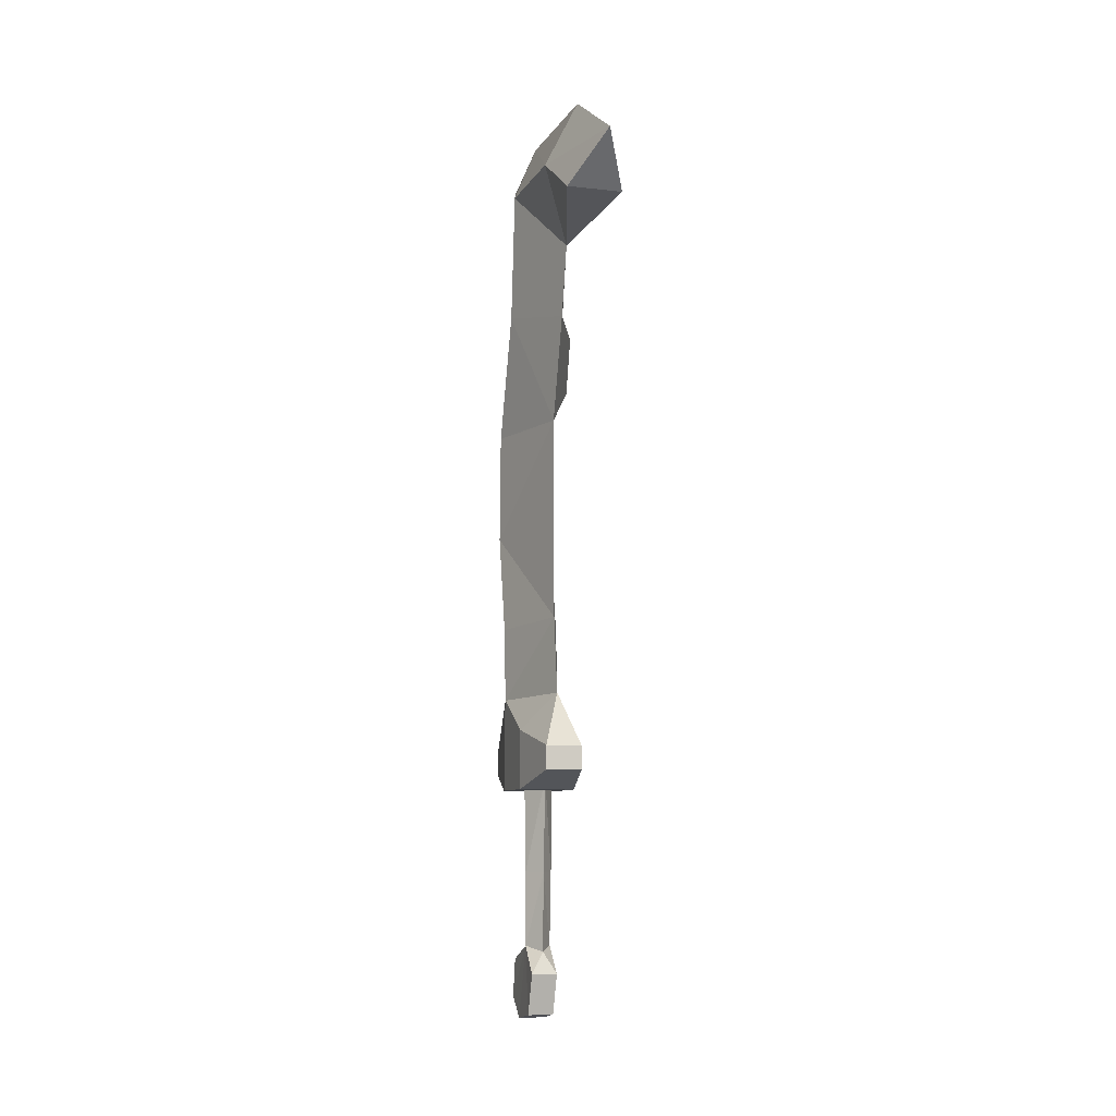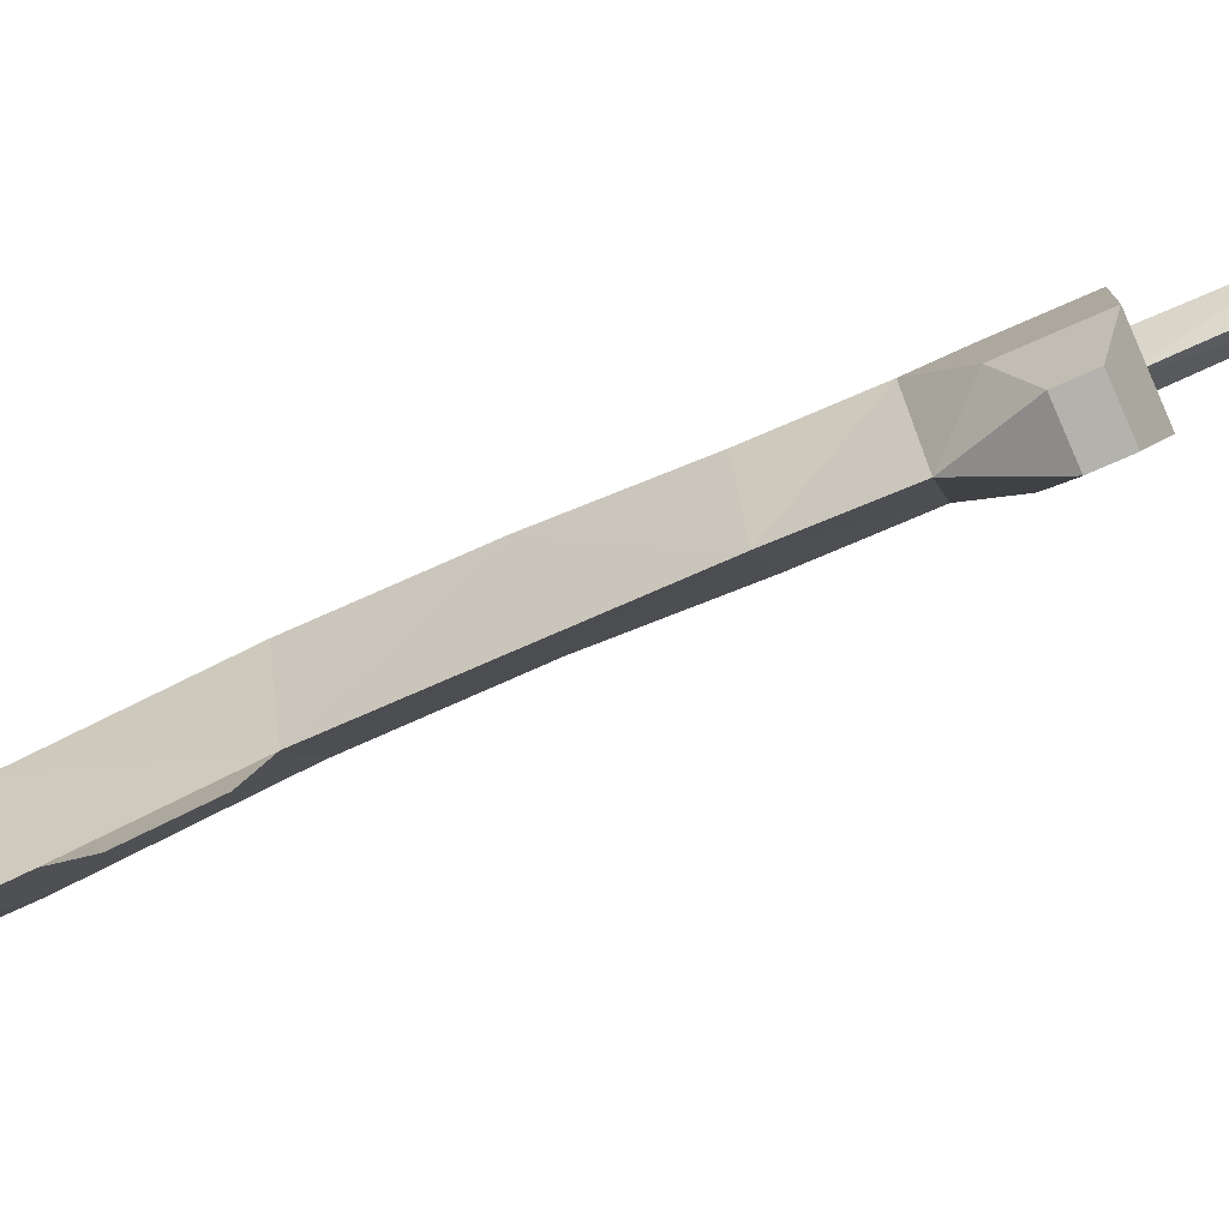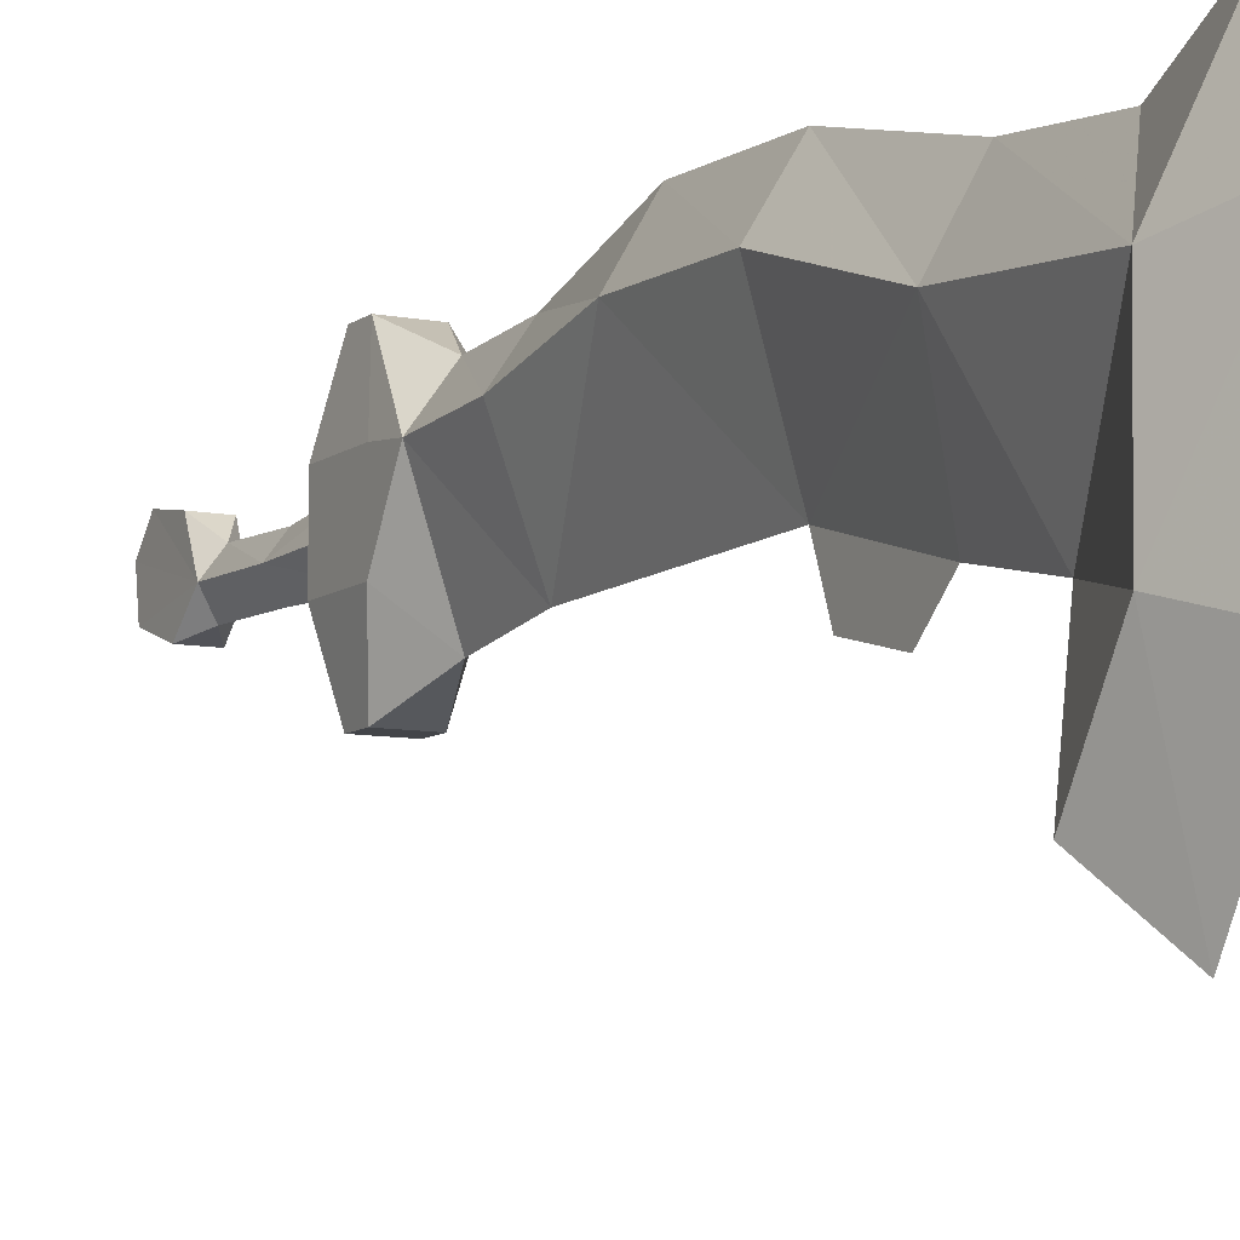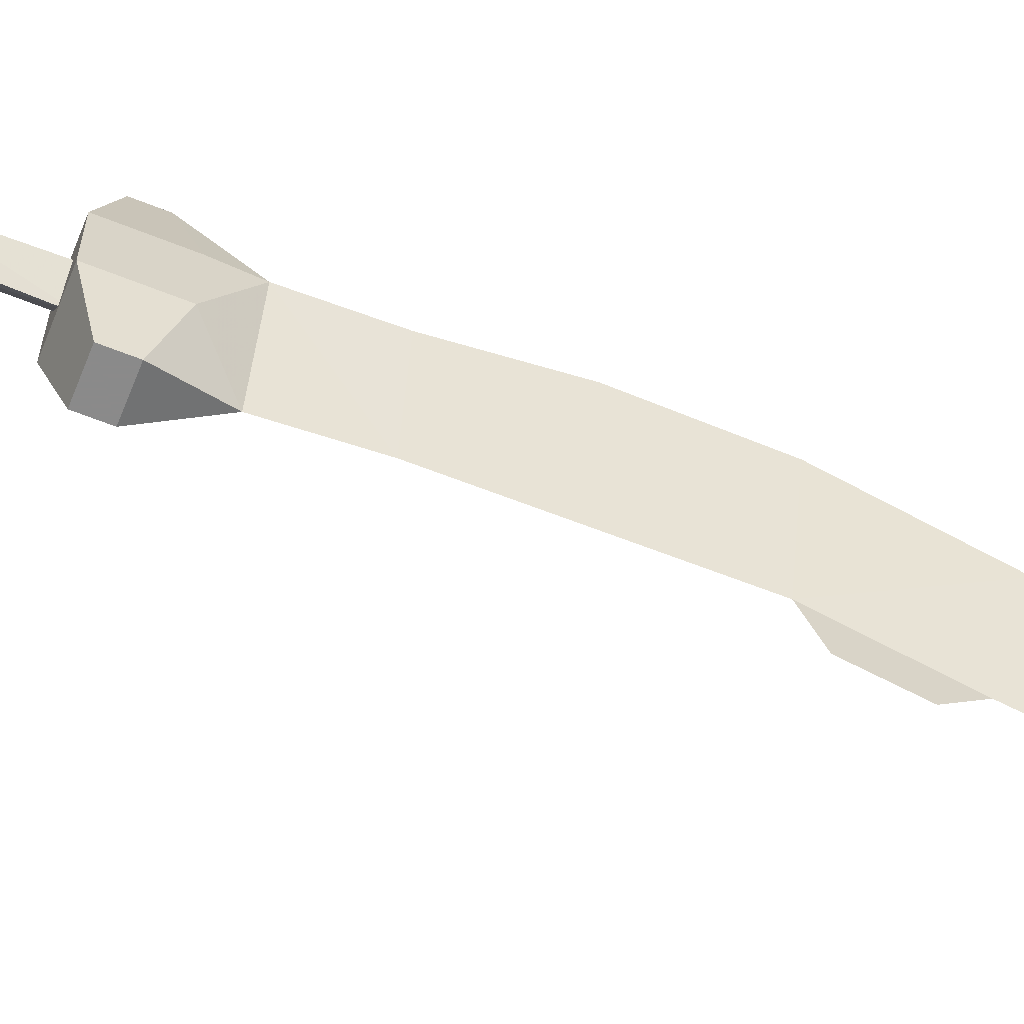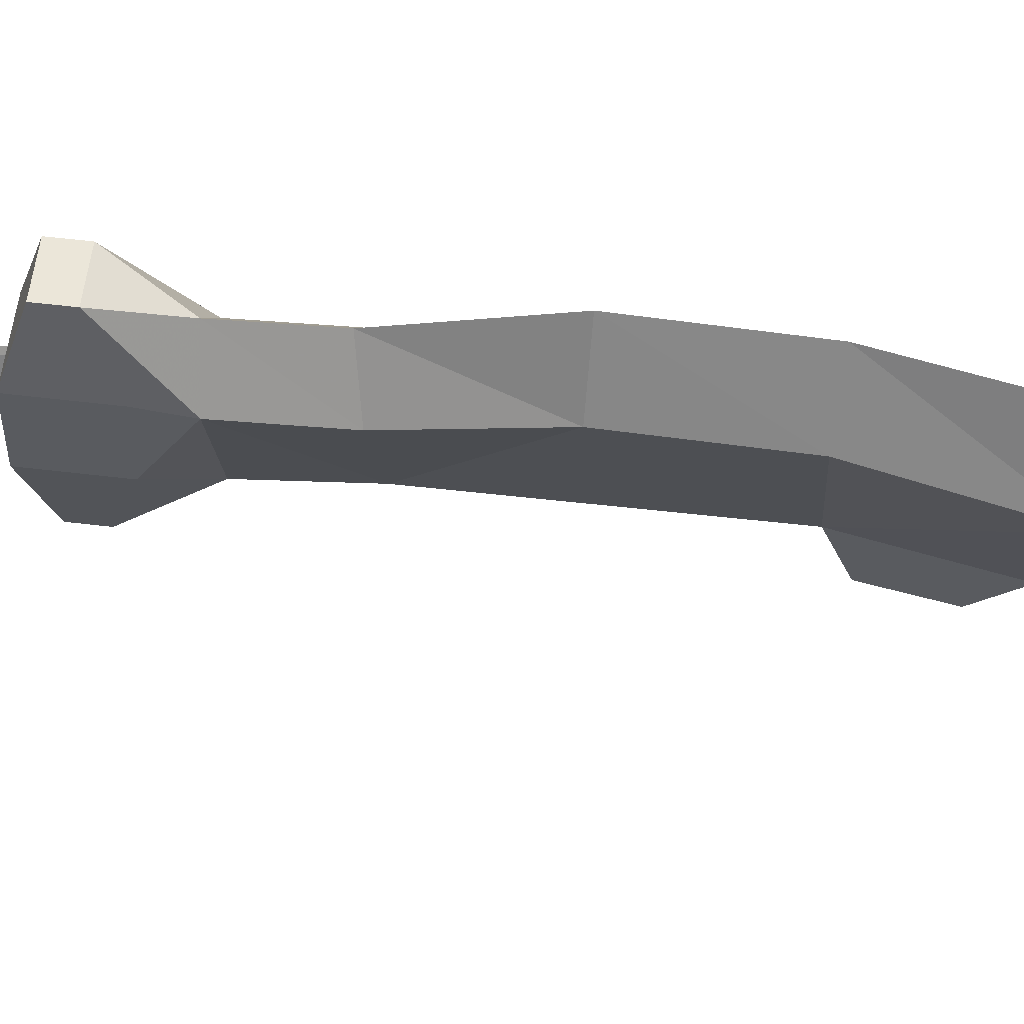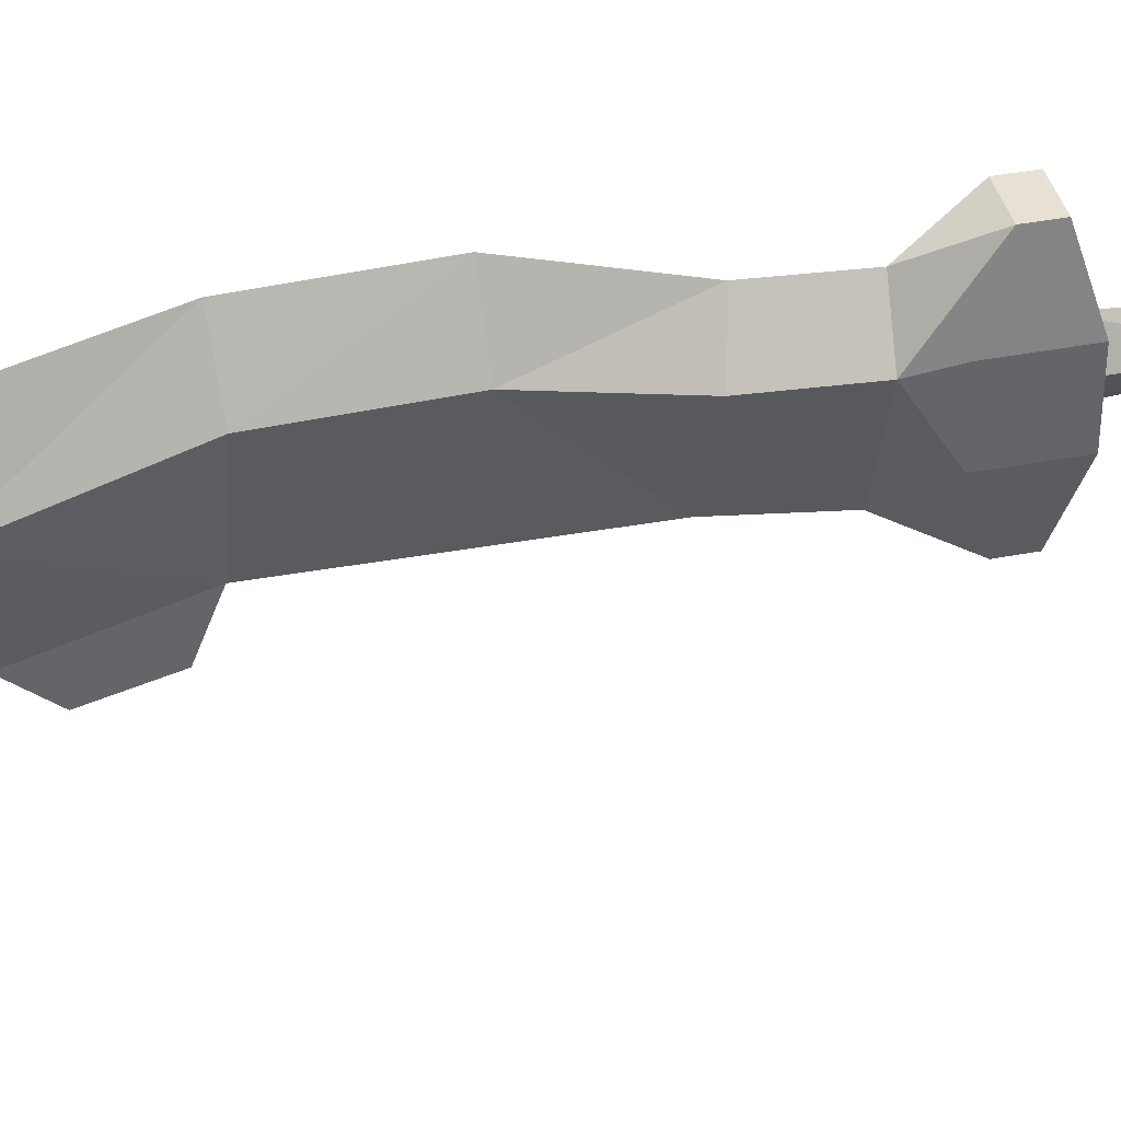
<metadata>
{"format":"obj","ext":"obj","renderer":"f3d","projection":"perspective","resolution":1024,"background":"white","views":[{"elev":-8.6,"azim":162.7,"up":"+Y"},{"elev":-79.4,"azim":-66.5,"up":"+Z"},{"elev":-8.8,"azim":151.8,"up":"+Z"},{"elev":-63.6,"azim":68.0,"up":"+Z"},{"elev":56.9,"azim":97.2,"up":"+Z"},{"elev":39.0,"azim":-103.6,"up":"+Z"}]}
</metadata>
<code>
o heavyblade04_3
v -0.0045 0.673 -0.1149
v -0.052 0.8305 0.0626
v -0.0045 1.016 -0.1111
v -0.052 0.6643 0.0276
v -0.052 0.5393 0.0201
v -0.052 1.014 0.0576
v -0.052 1.22 -0.0086
v -0.0045 1.188 -0.1599
v -0.0045 1.306 -0.1861
v -0.052 1.434 -0.2149
v -0.052 1.354 -0.3399
v -0.052 1.438 -0.0286
v -0.0045 1.504 0.1364
v -0.0045 1.544 0.0014
v -0.0045 0.543 -0.1324
v -0.0045 1.044 -0.1836
v -0.0045 1.134 -0.2061
v -0.0045 1.433 -0.4186
v -0.0045 1.537 -0.2474
v -0.0045 1.229 0.0839
v -0.0045 1.019 0.1389
v -0.0045 1.379 0.0676
v -0.0045 0.8318 0.1451
v -0.0045 0.6518 0.0914
v -0.0045 0.5355 0.0839
v 0.043 0.8305 0.0626
v 0.043 1.014 0.0576
v 0.043 0.6643 0.0276
v 0.043 1.354 -0.3399
v 0.043 1.434 -0.2149
v 0.043 1.438 -0.0286
v 0.043 0.5393 0.0201
v 0.043 1.22 -0.0086
v 0.043 0.483 -0.0736
v 0.043 0.483 0.0264
v 0.0267 0.453 -0.1724
v -0.0345 0.453 -0.1724
v -0.052 0.483 -0.0736
v -0.0345 0.453 0.1264
v 0.0267 0.453 0.1264
v -0.052 0.483 0.0264
v 0.043 0.383 0.0264
v 0.043 0.383 -0.0736
v 0.0267 0.413 -0.1724
v 0.0267 0.413 0.1264
v -0.0345 0.413 0.1264
v -0.052 0.383 0.0264
v -0.052 0.383 -0.0736
v -0.0345 0.413 -0.1724
v 0.018 0.0755 -0.0624
v -0.0045 0.1118 -0.0511
v 0.0167 0.1205 -0.0199
v -0.0258 0.0755 -0.0624
v 0.018 0.0068 -0.0399
v -0.0258 0.0068 -0.0399
v 0.018 -0.002 0.0139
v -0.0258 -0.002 0.0139
v 0.018 0.0318 0.0514
v -0.0258 0.0318 0.0514
v 0.018 0.0955 0.0401
v -0.0258 0.0955 0.0401
v -0.0045 0.1293 0.0114
v -0.0258 0.1205 -0.0199
v 0.018 0.2455 -0.0236
v -0.0045 0.403 -0.0636
v 0.0205 0.413 -0.0224
v -0.0045 0.2443 -0.0549
v -0.027 0.2455 -0.0236
v -0.0283 0.413 -0.0224
v -0.0045 0.4093 0.0239
v -0.0045 0.2455 0.0064
f 1 2 3
f 2 1 4
f 5 4 1
f 3 2 6
f 6 7 3
f 8 3 7
f 7 9 8
f 9 10 11
f 10 9 12
f 7 12 9
f 12 13 14
f 1 15 5
f 16 8 17
f 8 16 3
f 10 18 11
f 18 10 19
f 14 19 10
f 10 12 14
f 20 12 7
f 7 21 20
f 12 20 22
f 22 13 12
f 21 7 6
f 6 23 21
f 23 6 2
f 2 24 23
f 24 2 4
f 4 25 24
f 26 3 27
f 3 26 1
f 28 1 26
f 29 30 9
f 9 11 29
f 9 30 31
f 31 13 22
f 32 1 28
f 3 33 27
f 33 3 8
f 33 9 31
f 9 33 8
f 30 18 19
f 18 30 29
f 31 30 14
f 14 13 31
f 14 30 19
f 33 31 20
f 20 21 33
f 20 31 22
f 27 33 21
f 21 23 27
f 26 27 23
f 23 24 26
f 28 26 24
f 24 25 28
f 28 25 32
f 18 29 11
f 34 32 35
f 34 36 15
f 15 36 37
f 15 37 38
f 38 5 15
f 32 34 15
f 39 40 25
f 38 41 5
f 5 32 25
f 25 4 5
f 32 5 15
f 15 1 32
f 40 35 32
f 32 25 40
f 39 5 41
f 5 39 25
f 42 43 35
f 35 40 42
f 34 35 43
f 43 44 34
f 34 44 36
f 42 40 45
f 45 40 46
f 46 47 45
f 46 40 39
f 42 45 47
f 47 48 42
f 43 42 48
f 48 49 43
f 44 43 49
f 49 37 44
f 44 37 36
f 38 37 49
f 49 48 38
f 41 38 48
f 48 47 41
f 39 41 47
f 47 46 39
f 50 51 52
f 51 50 53
f 54 53 50
f 53 54 55
f 56 55 54
f 55 56 57
f 58 57 56
f 57 58 59
f 60 59 58
f 59 60 61
f 62 61 60
f 61 62 63
f 51 53 63
f 64 65 66
f 65 64 67
f 52 67 64
f 67 52 51
f 68 65 67
f 67 63 68
f 68 69 65
f 68 70 69
f 70 68 71
f 63 71 68
f 71 63 62
f 67 51 63
f 64 71 62
f 71 64 70
f 66 70 64
f 62 52 64
f 52 60 58
f 60 52 62
f 52 58 56
f 56 54 52
f 50 52 54
f 57 59 61
f 57 61 63
f 63 53 57
f 55 57 53

</code>
